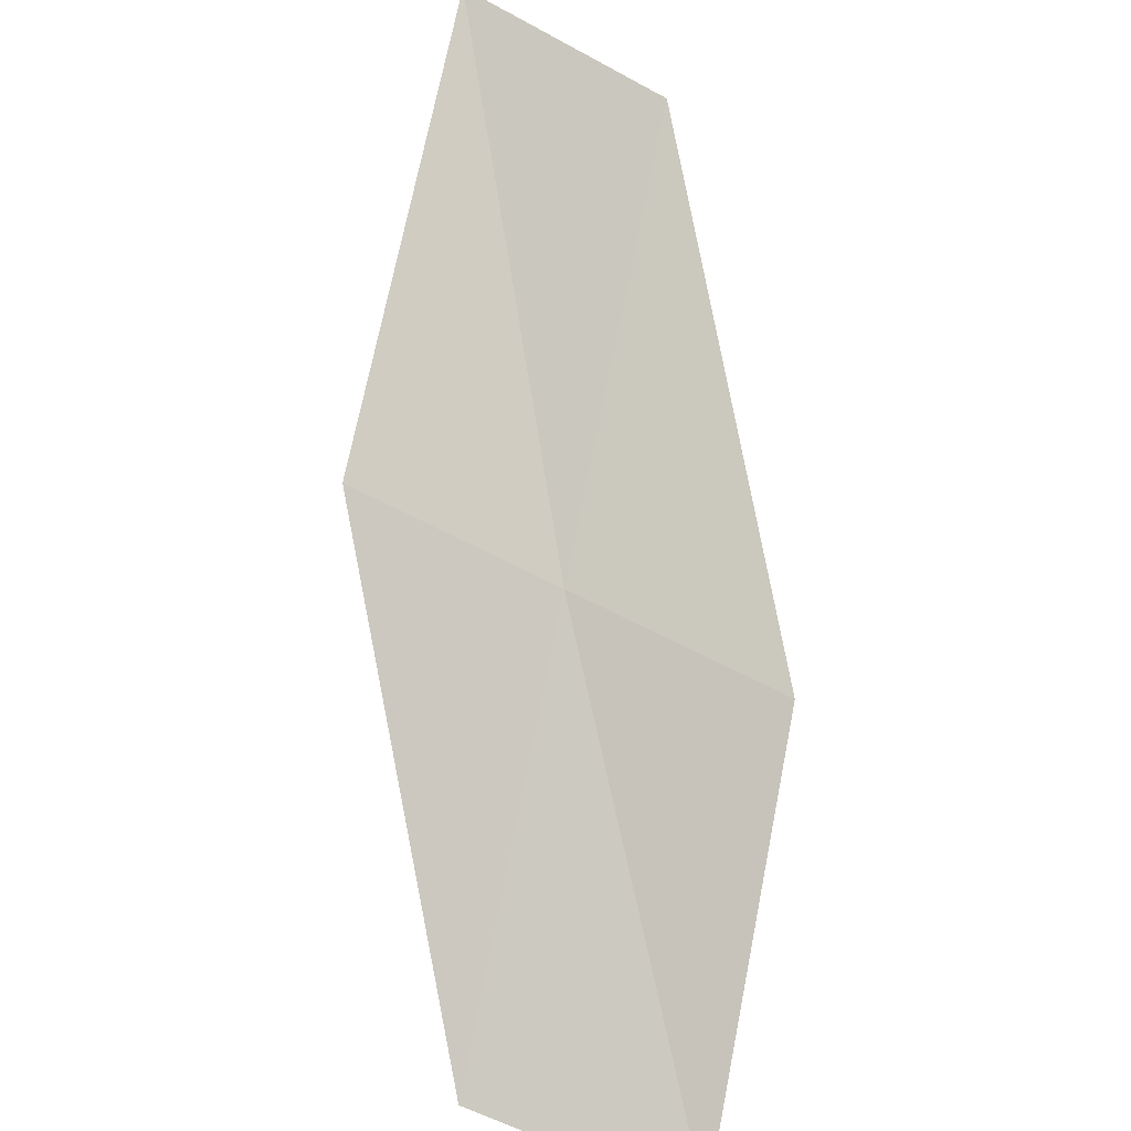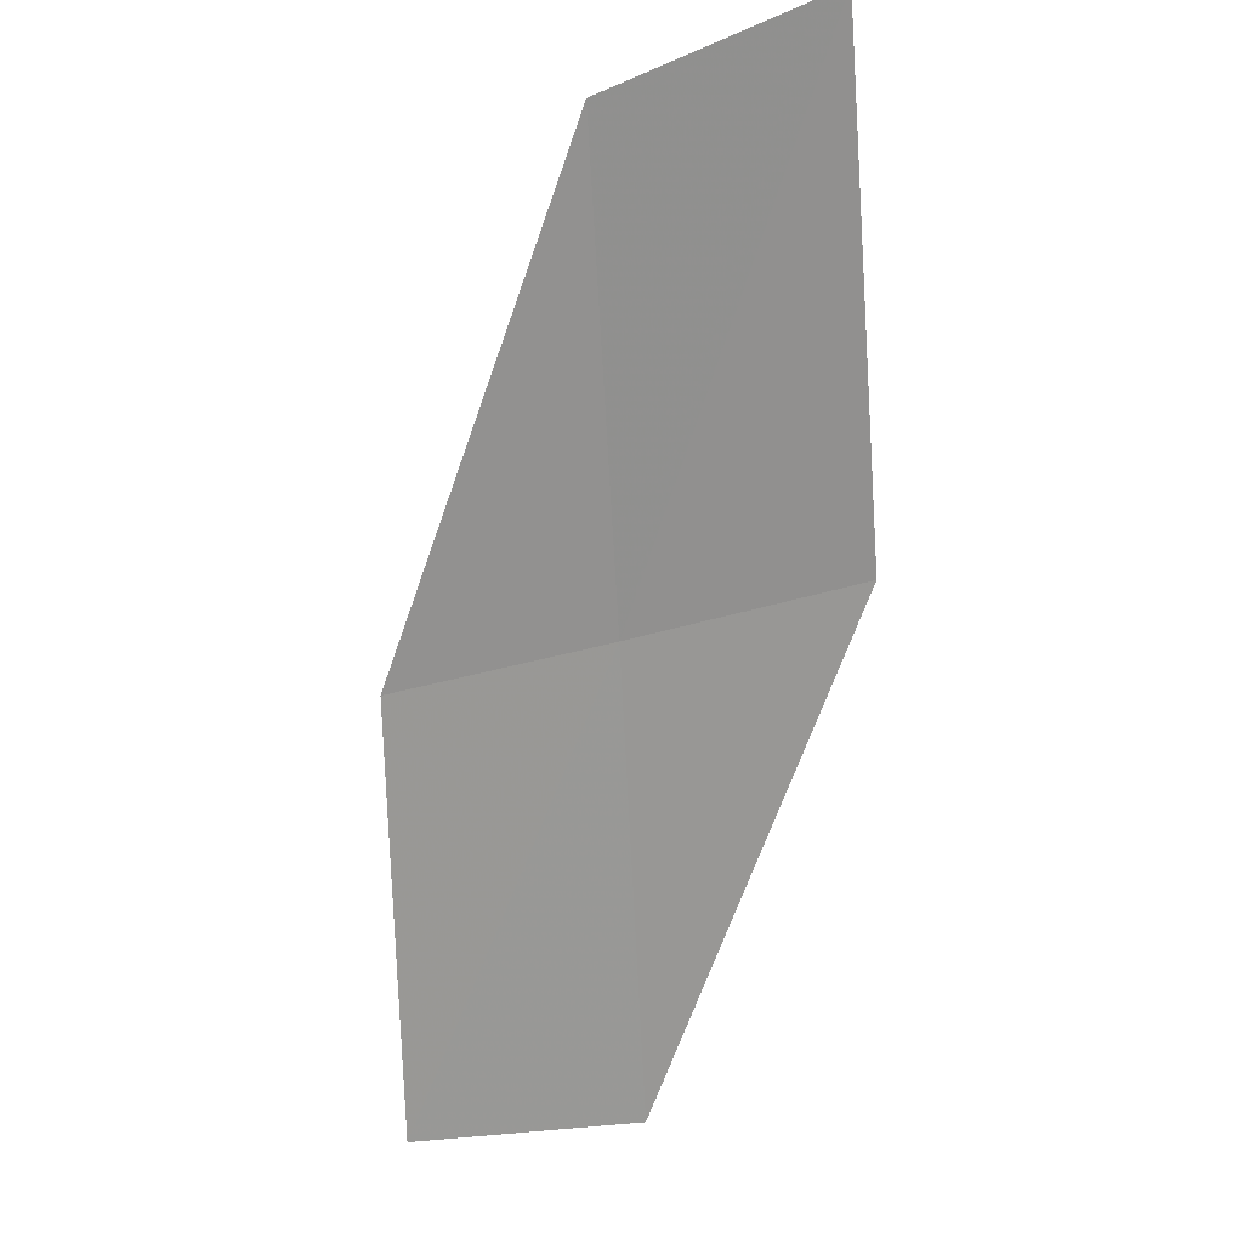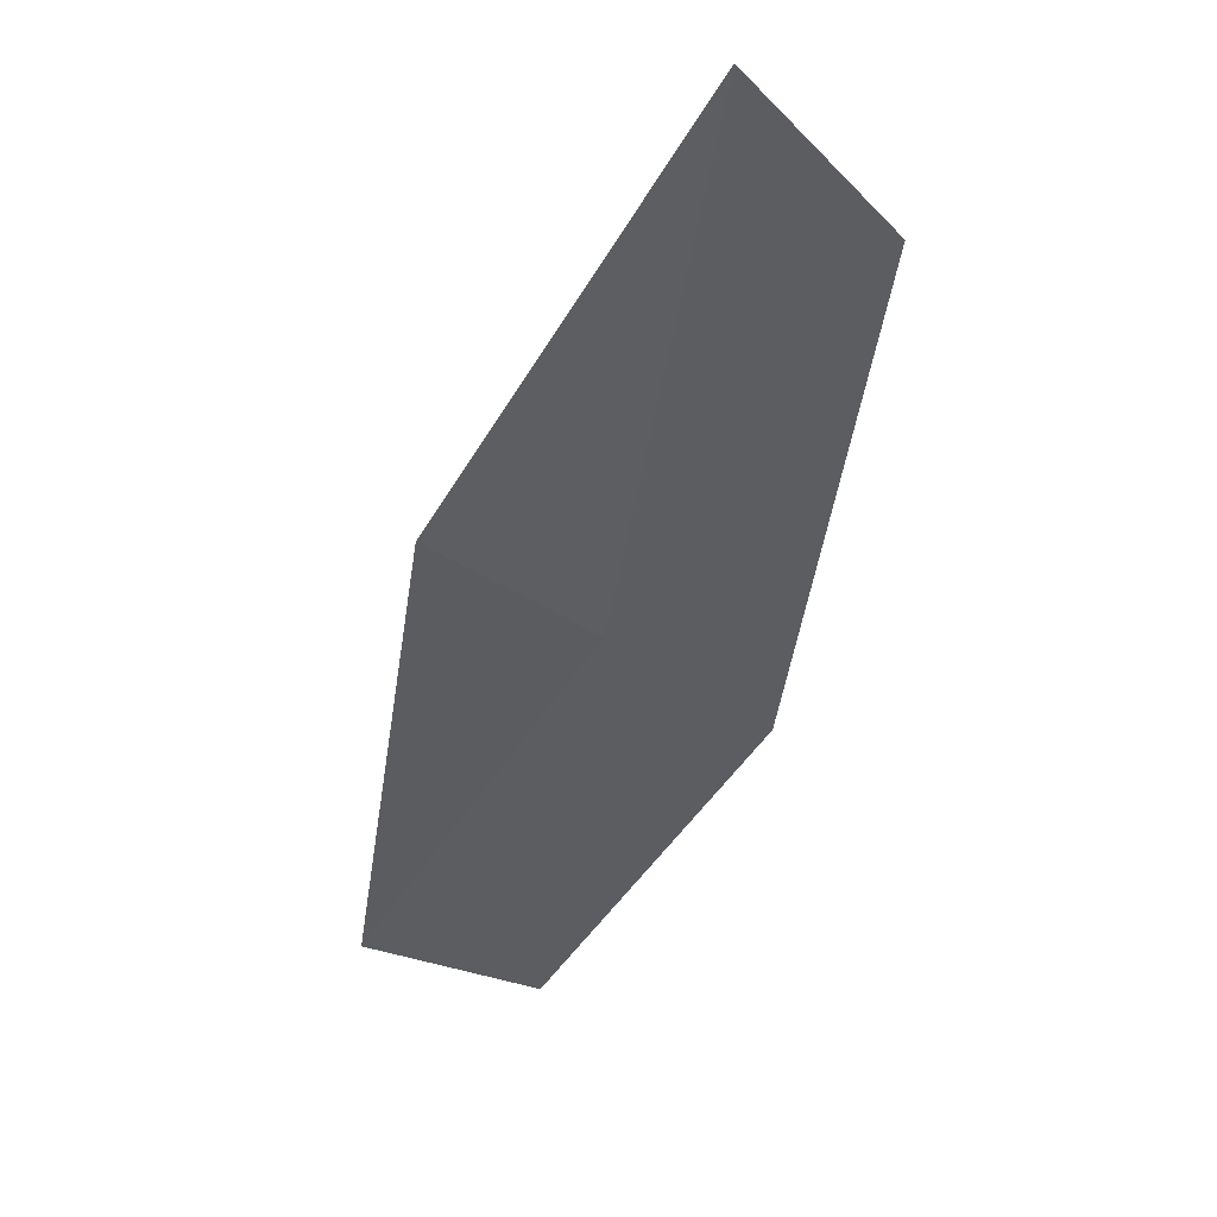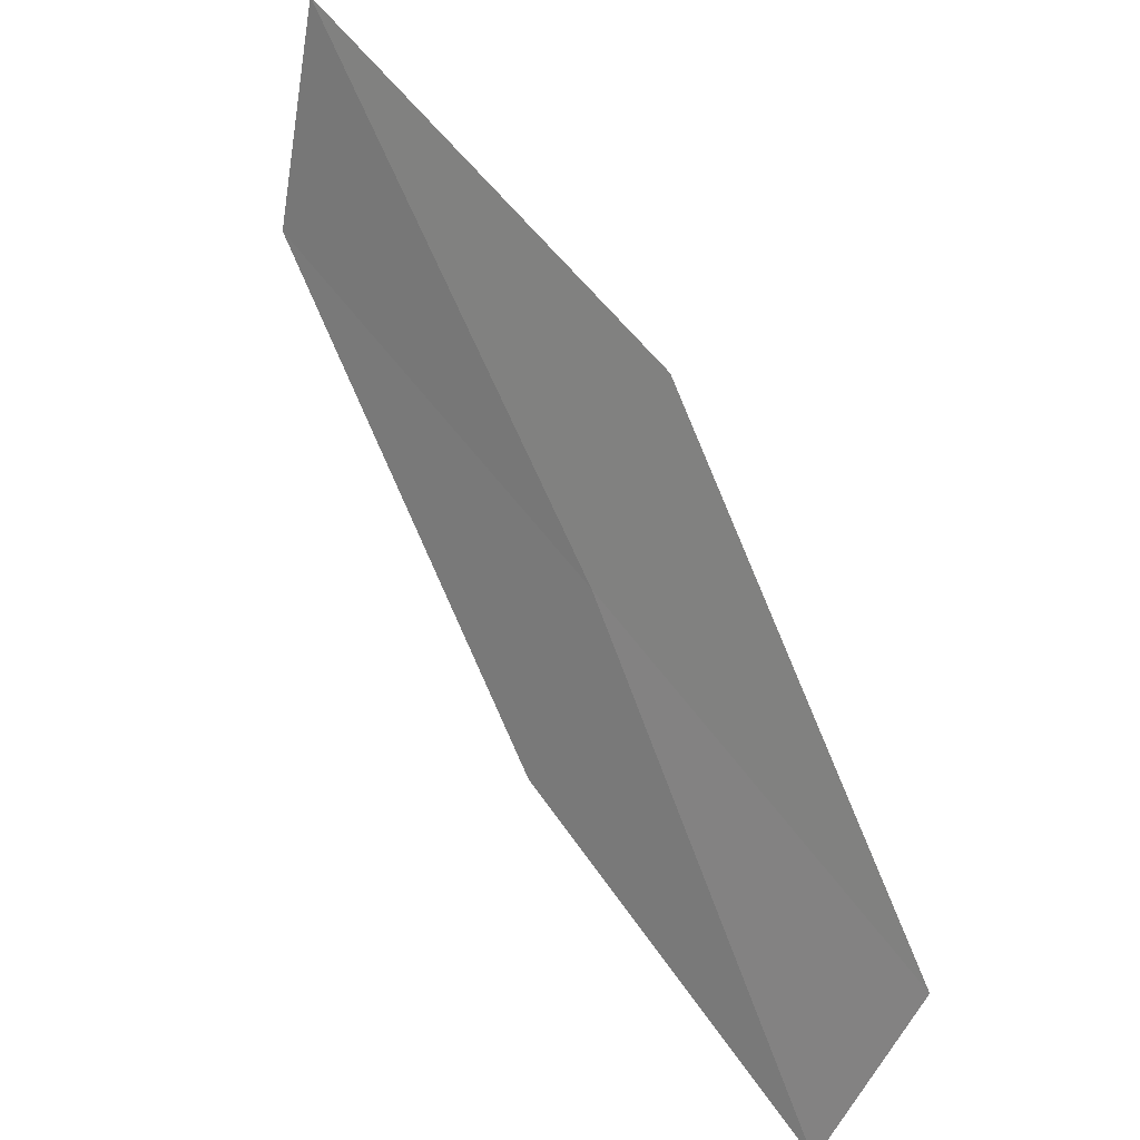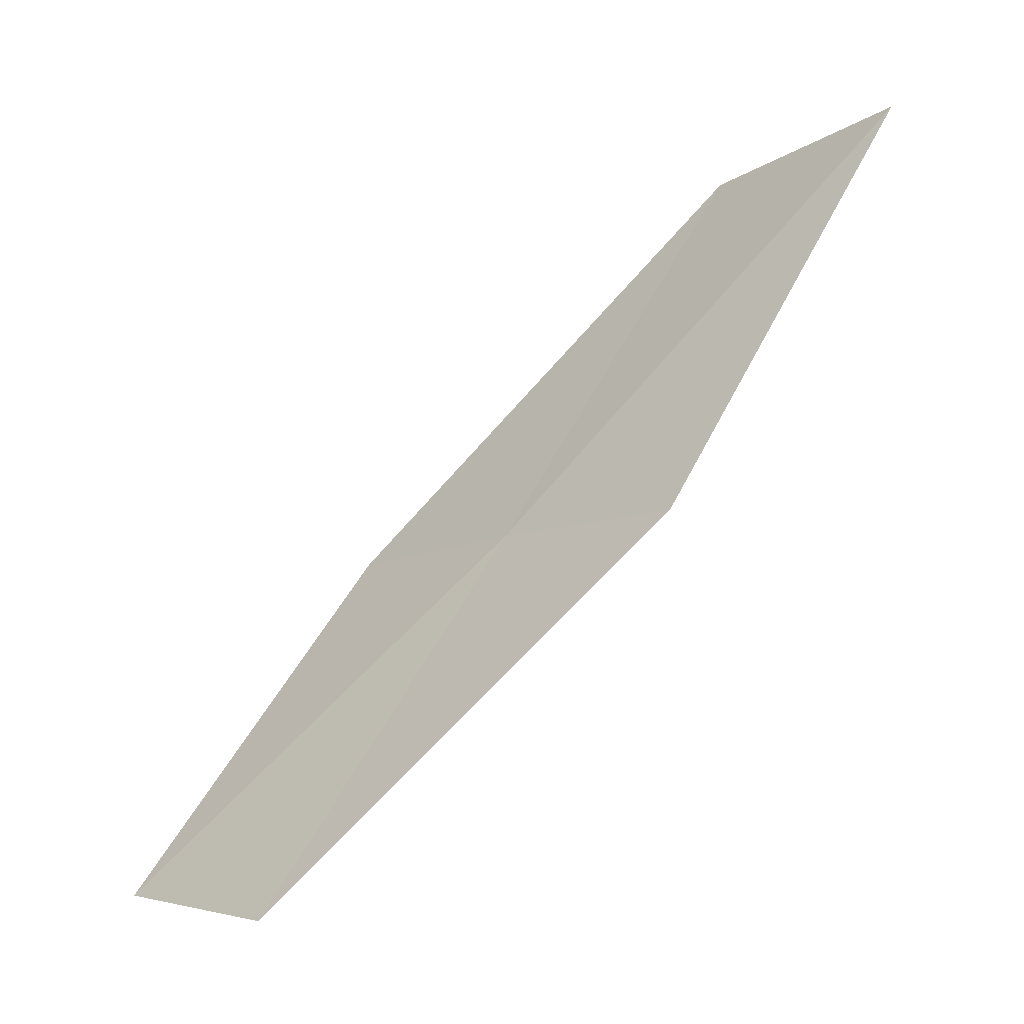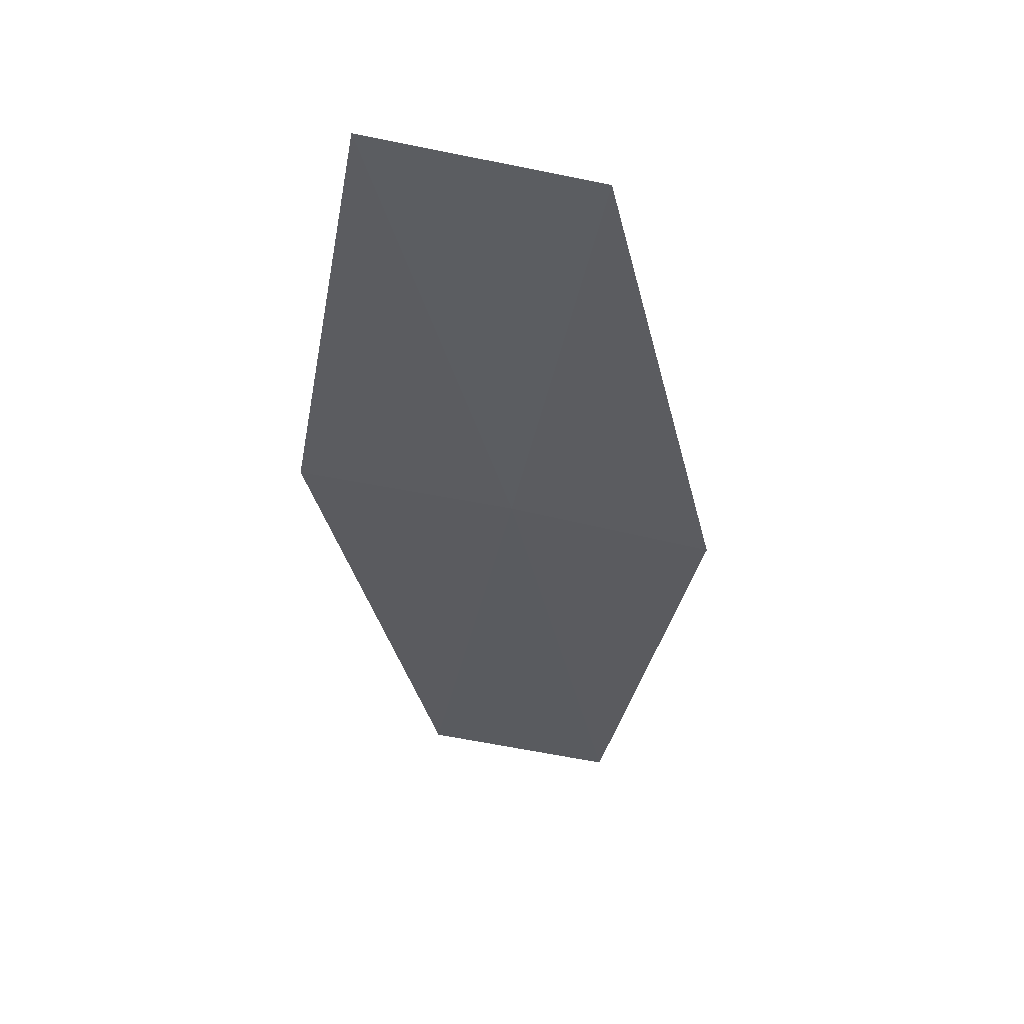
<metadata>
{"format":"obj","ext":"obj","renderer":"f3d","projection":"perspective","resolution":1024,"background":"white","views":[{"elev":35.5,"azim":-175.6,"up":"+Y"},{"elev":66.5,"azim":7.5,"up":"+Z"},{"elev":1.2,"azim":148.4,"up":"+Z"},{"elev":-43.6,"azim":51.6,"up":"+Y"},{"elev":20.2,"azim":55.6,"up":"+Z"},{"elev":-80.0,"azim":-2.9,"up":"+Z"}]}
</metadata>
<code>
v 31.42 10.96 16.14
v 30.39 10.76 15.69
v 30.68 9.133 14.3
v 31.76 9.295 14.62
v 32.45 11.2 16.54
v 31.07 12.59 17.69
v 32.05 12.86 18.22
f 1 2 3
f 1 3 4
f 1 4 5
f 1 6 2
f 1 7 6
f 1 5 7

</code>
